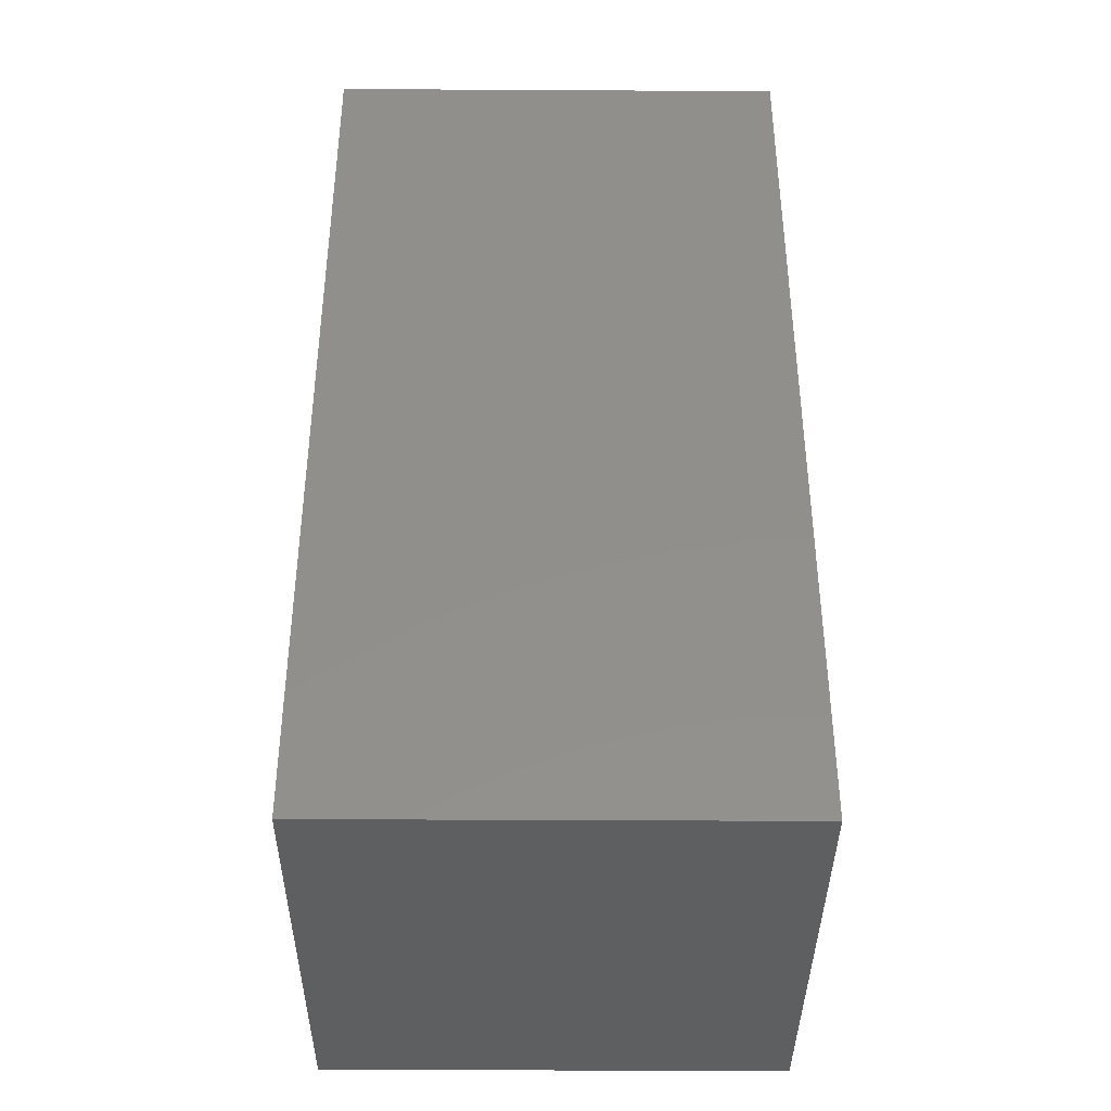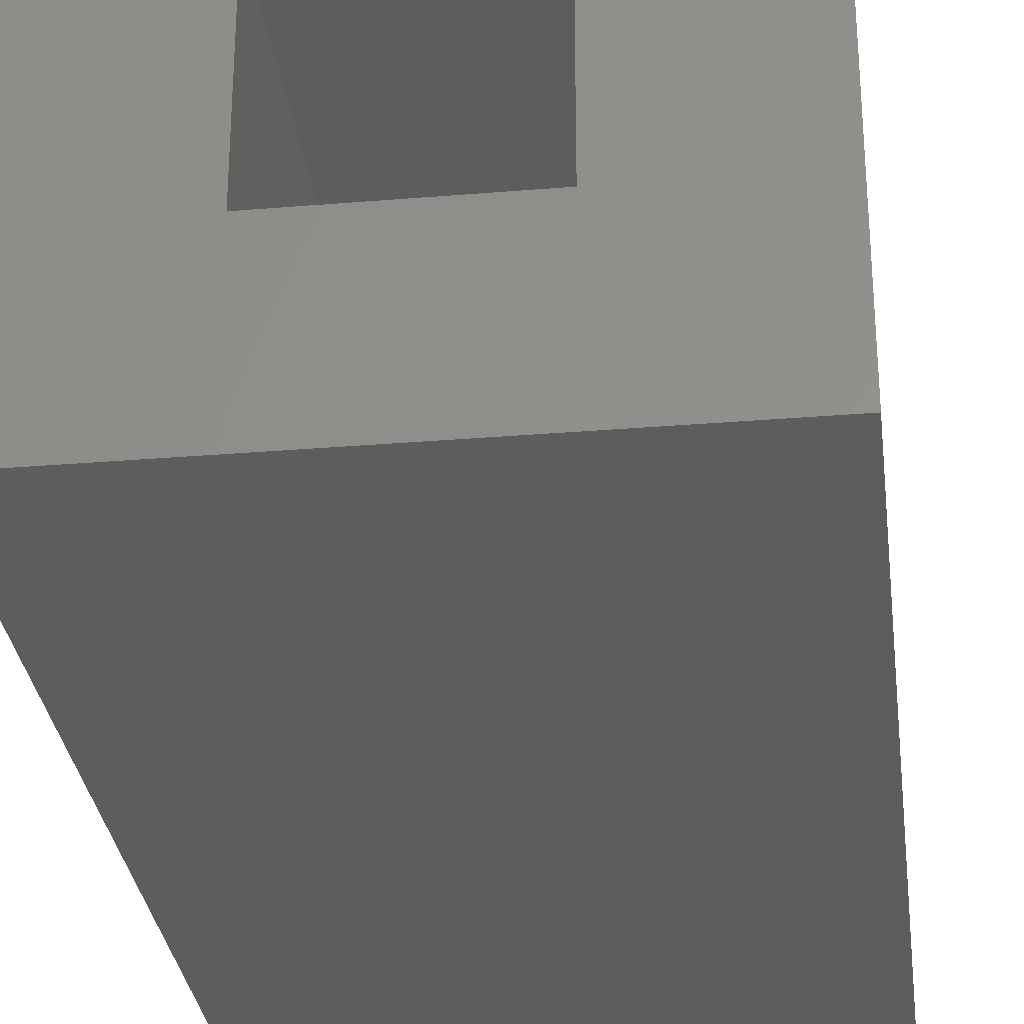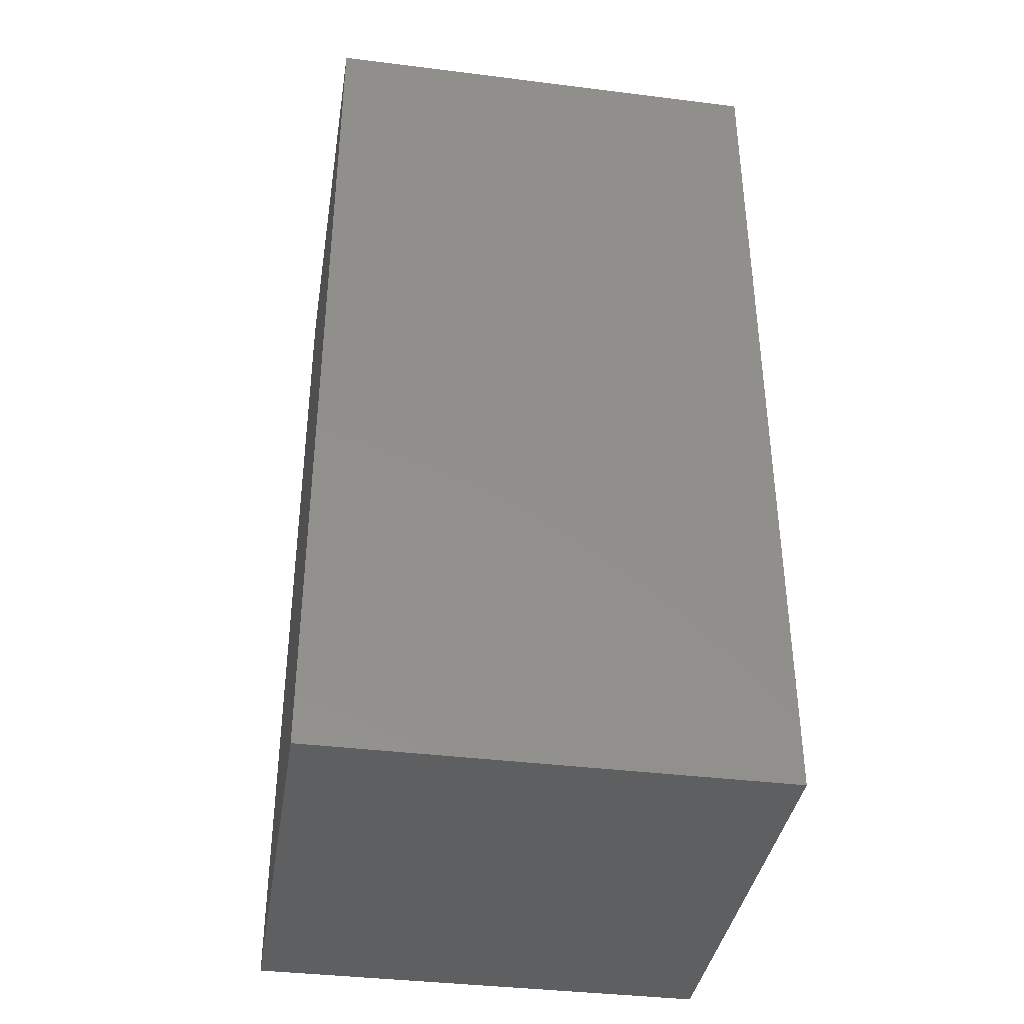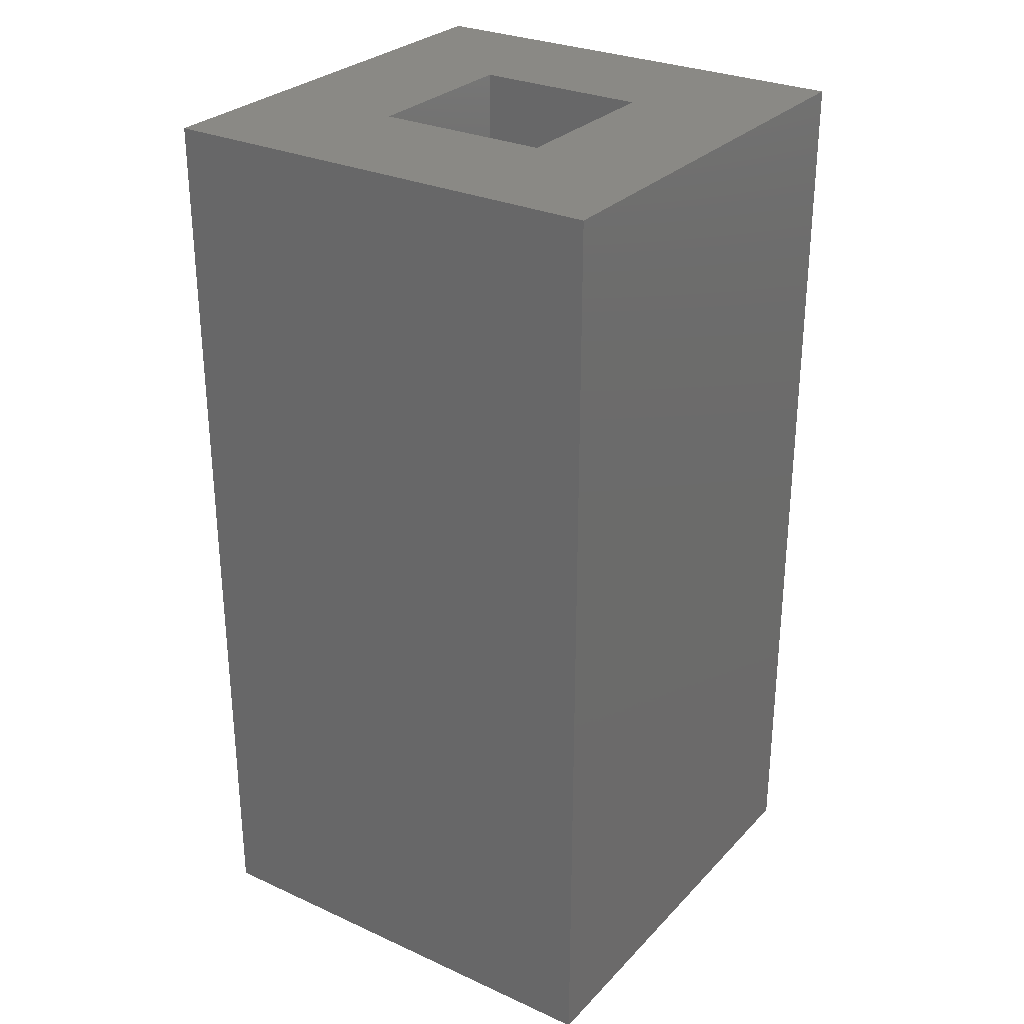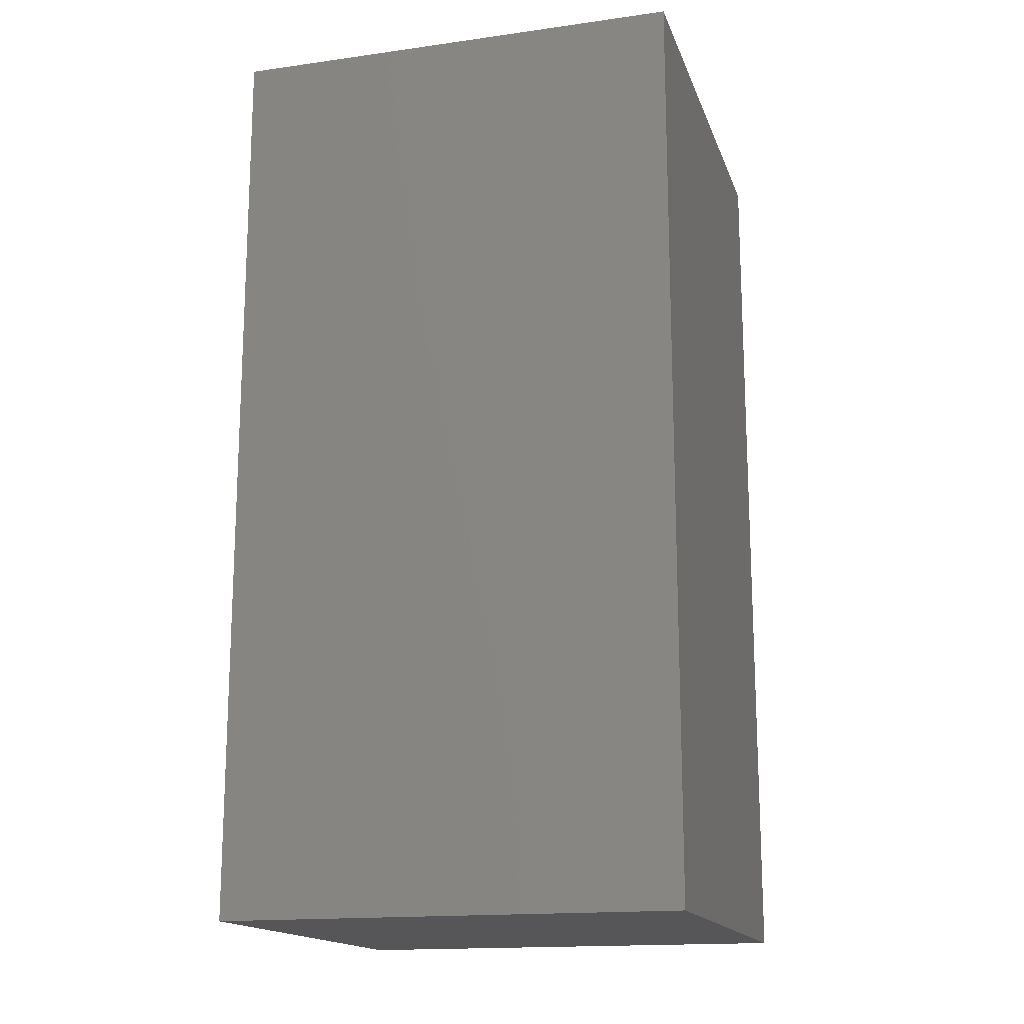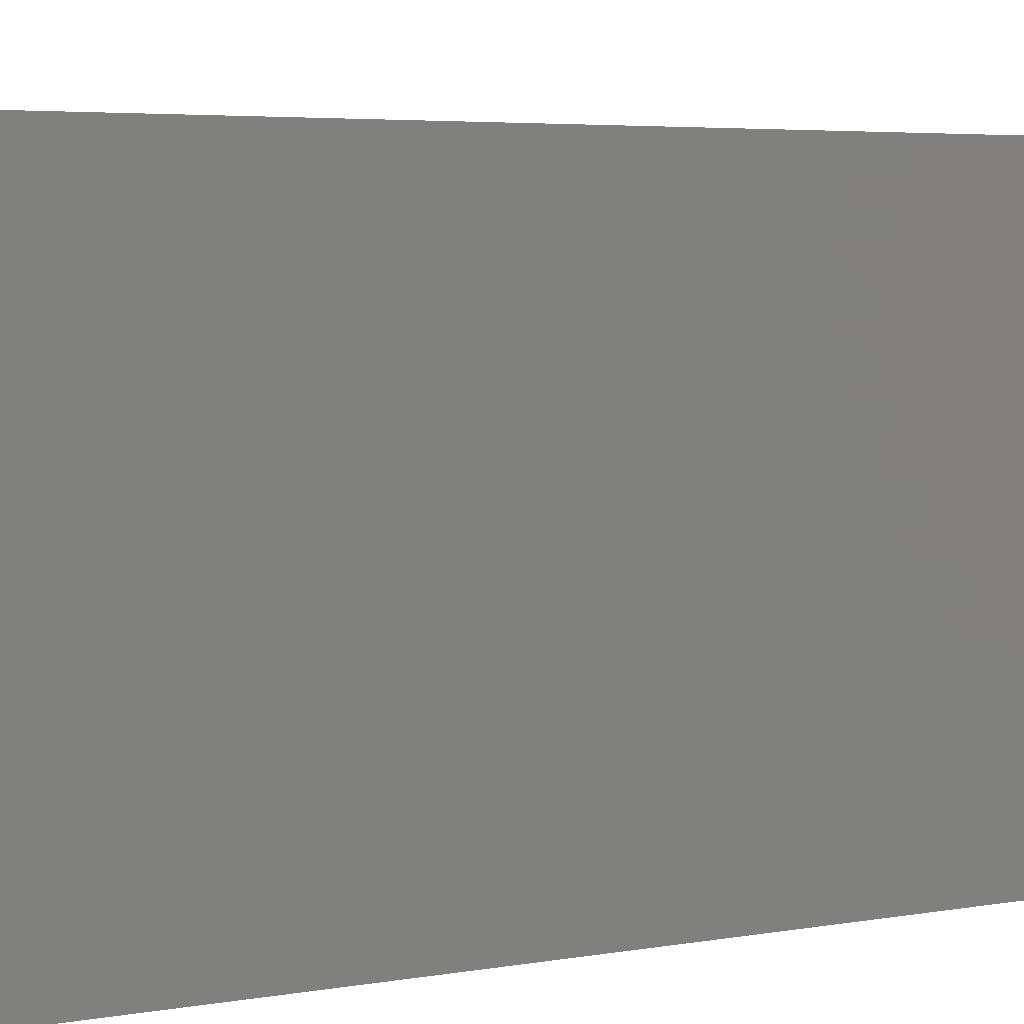
<metadata>
{"format":"stl","ext":"stl","renderer":"f3d","projection":"perspective","resolution":1024,"background":"white","views":[{"elev":-38.9,"azim":89.6,"up":"+Z"},{"elev":-30.4,"azim":6.9,"up":"+Y"},{"elev":-38.1,"azim":81.0,"up":"+Z"},{"elev":28.7,"azim":124.1,"up":"+Z"},{"elev":-16.2,"azim":106.0,"up":"+Z"},{"elev":4.1,"azim":57.6,"up":"+Y"}]}
</metadata>
<code>
# stl→obj: 16 verts, 28 faces
v 5 0 10
v 5 5 0
v 5 5 10
v 5 0 0
v 3.455 3.455 10
v 1.545 3.455 10
v 0 5 10
v 1.545 1.545 10
v 3.455 1.545 10
v 0 0 10
v 1.545 3.455 1
v 3.455 1.545 1
v 3.455 3.455 1
v 1.545 1.545 1
v 0 0 0
v 0 5 0
f 1 2 3
f 2 1 4
f 3 5 1
f 3 6 5
f 6 7 8
f 7 6 3
f 9 1 5
f 8 1 9
f 8 10 1
f 10 8 7
f 11 12 13
f 12 11 14
f 15 7 16
f 7 15 10
f 2 7 3
f 7 2 16
f 15 1 10
f 1 15 4
f 8 11 6
f 11 8 14
f 11 5 6
f 5 11 13
f 12 5 13
f 5 12 9
f 12 8 9
f 8 12 14
f 15 2 4
f 2 15 16

</code>
